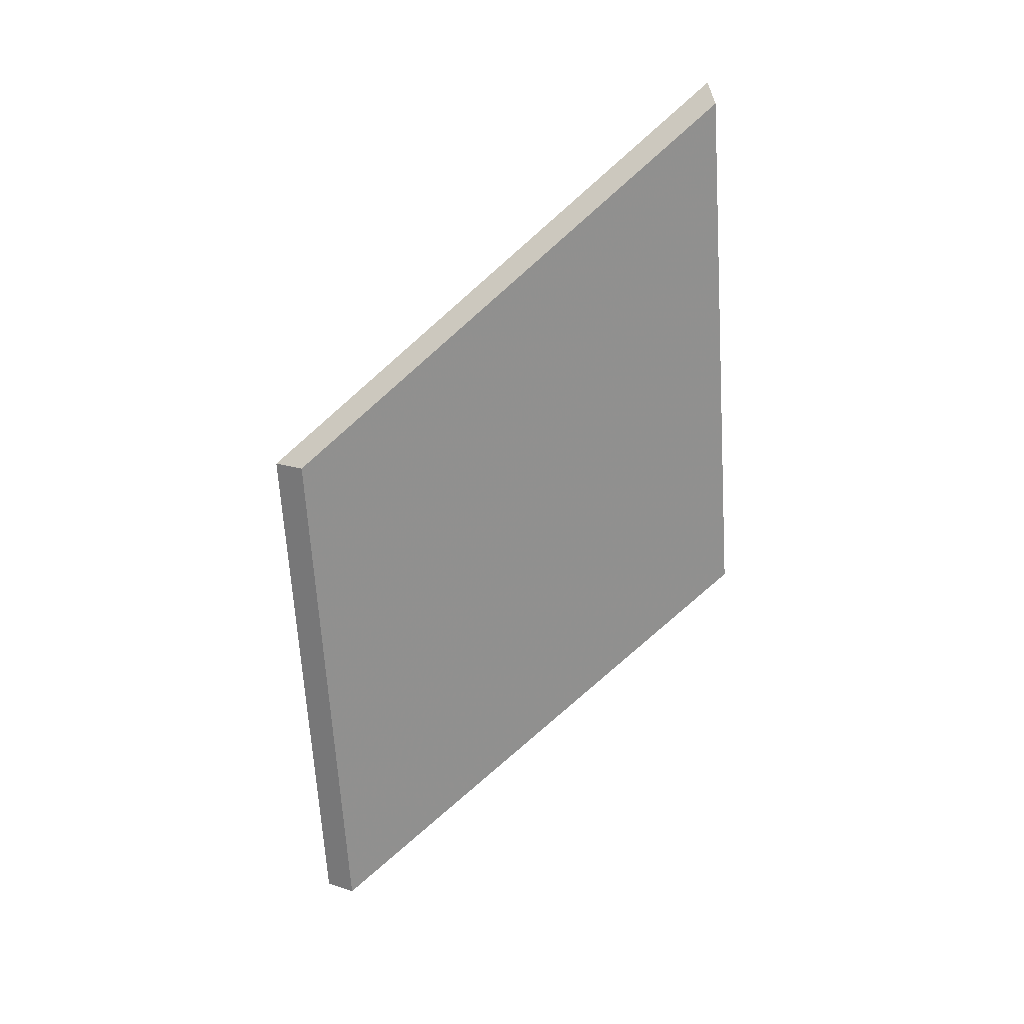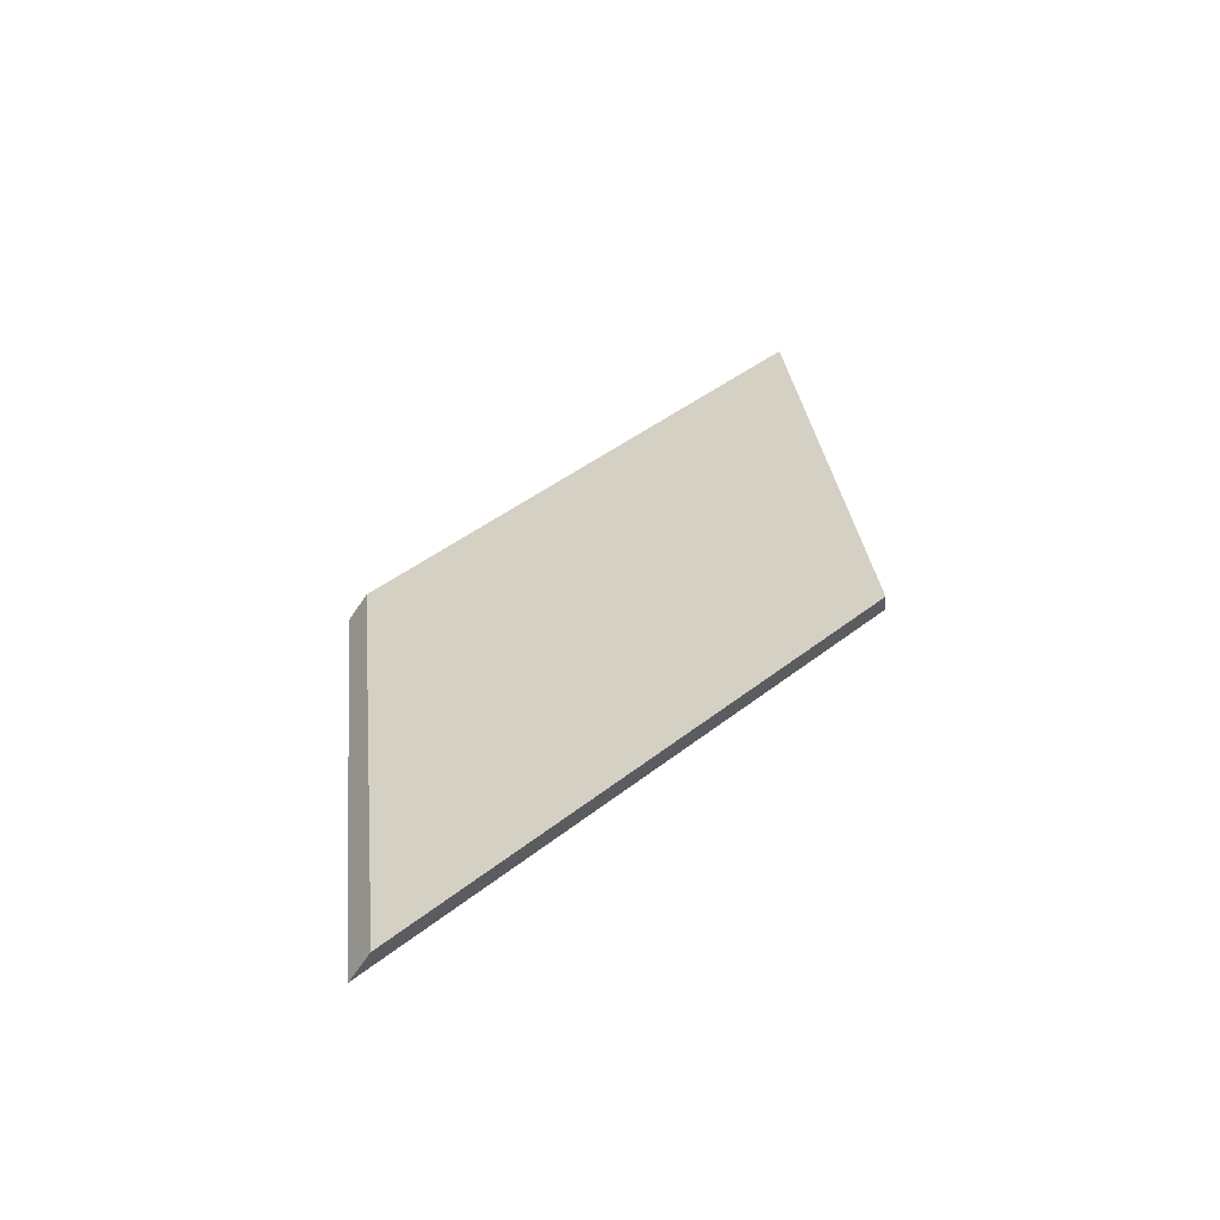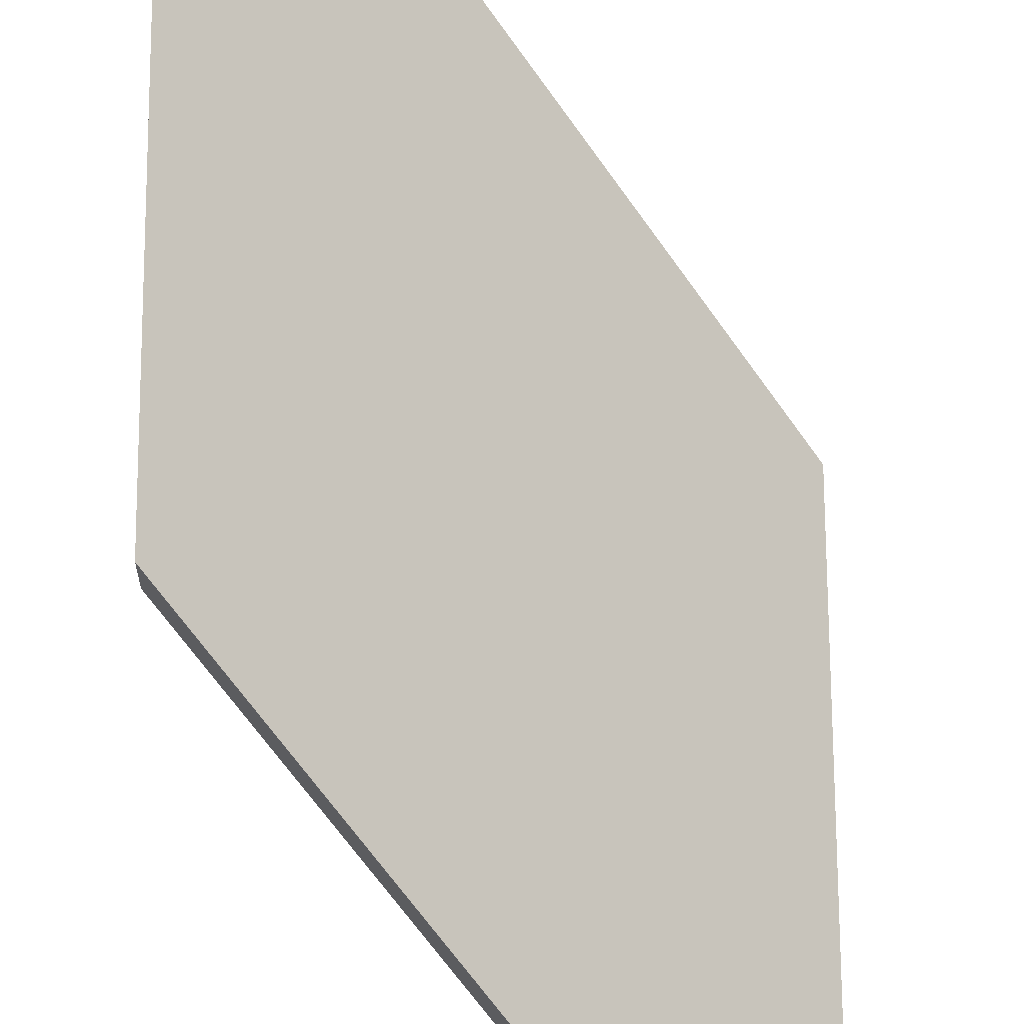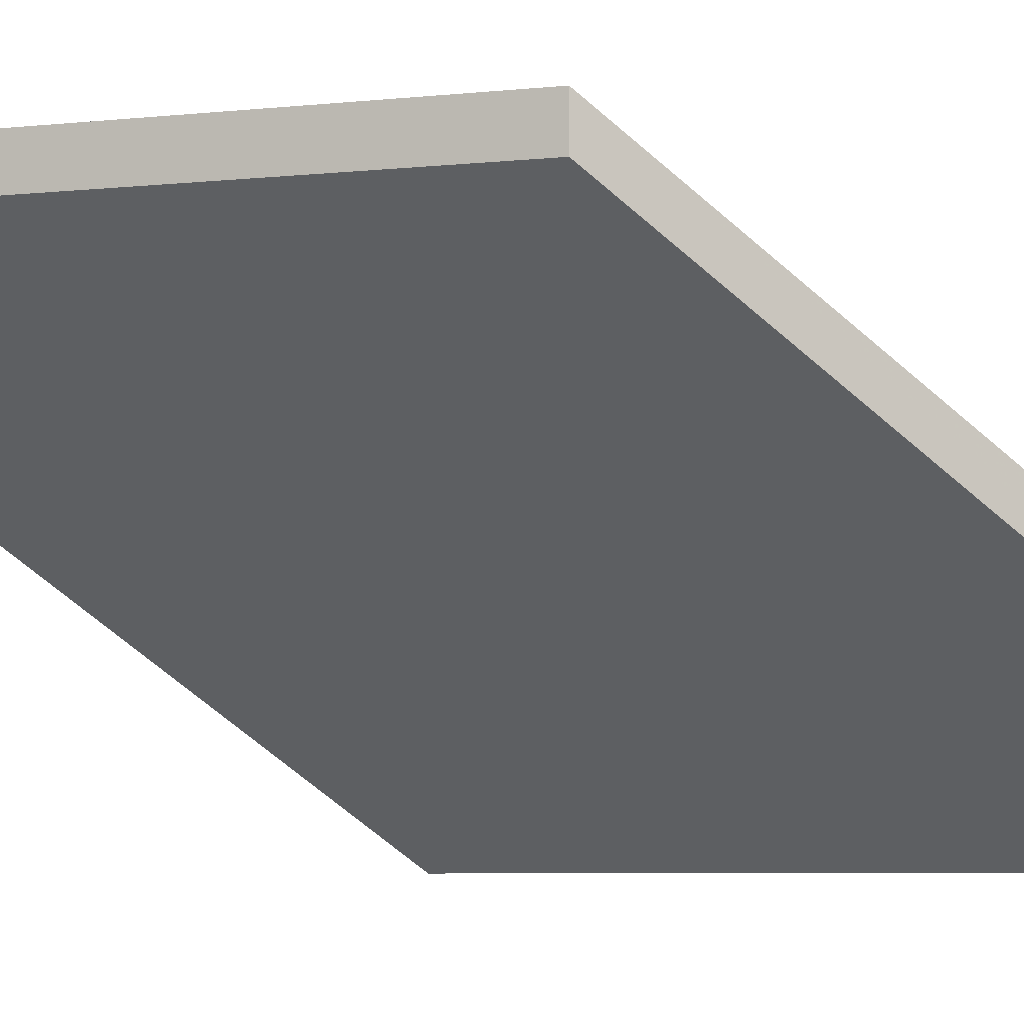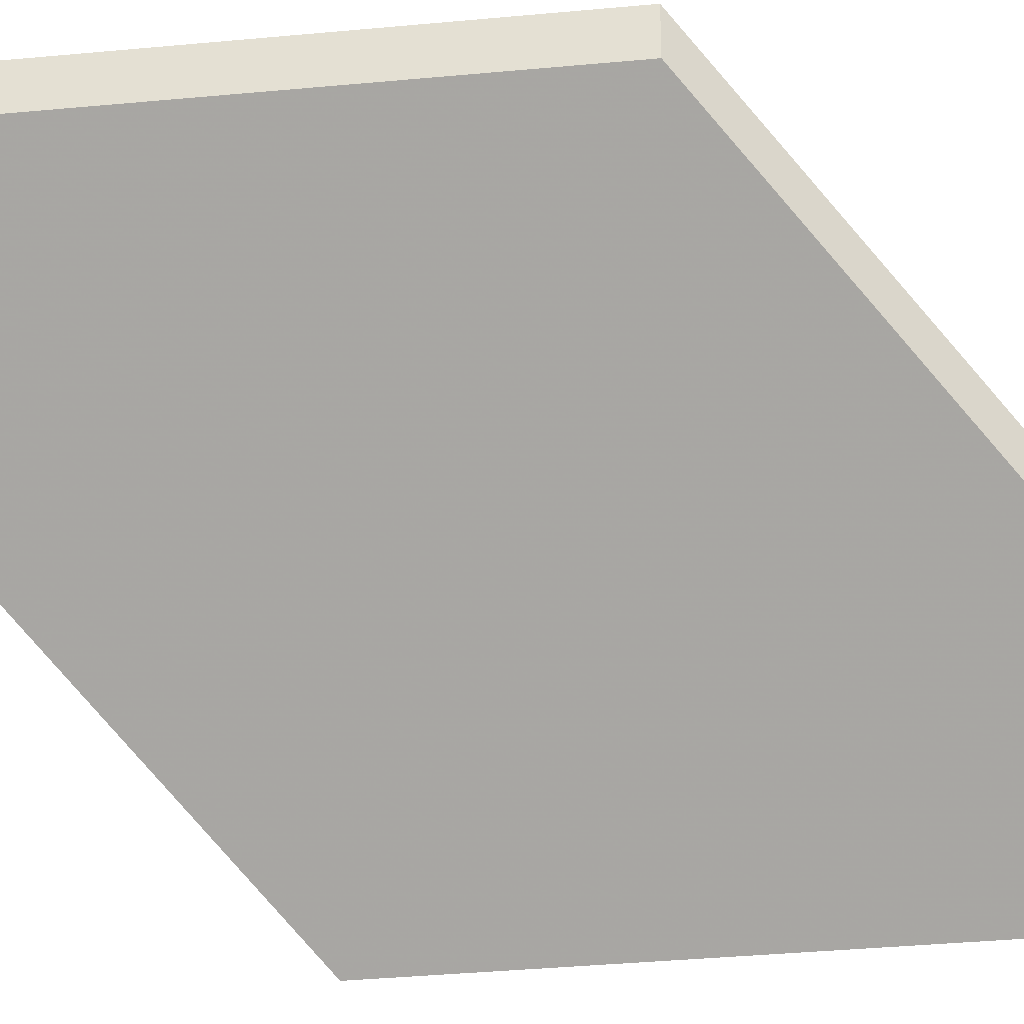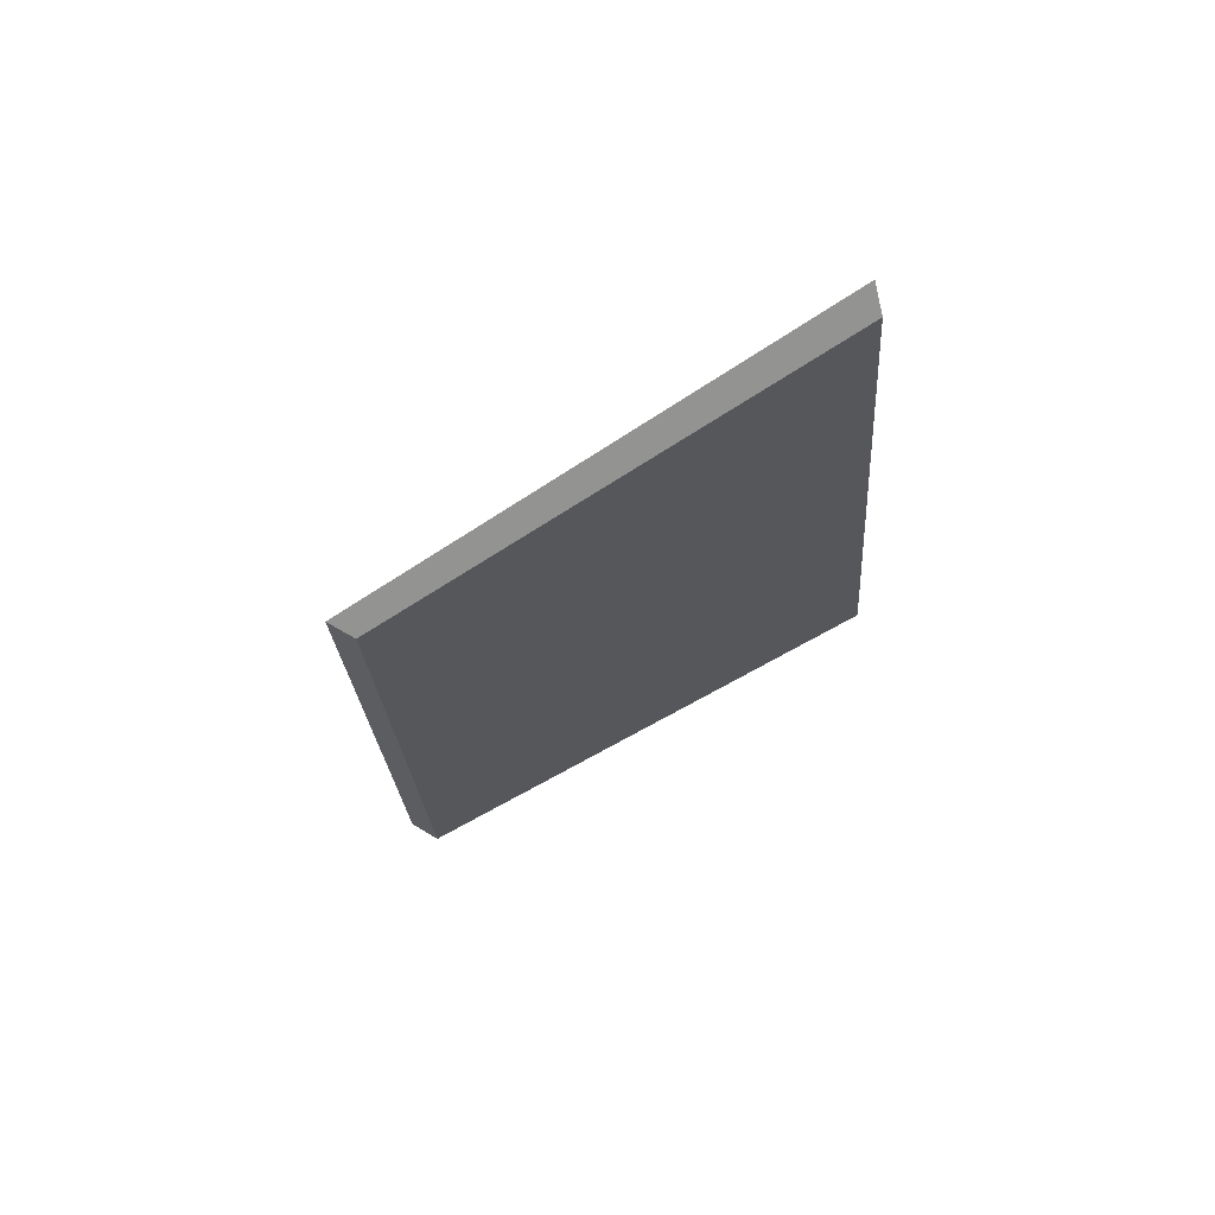
<metadata>
{"format":"obj","ext":"obj","renderer":"f3d","projection":"perspective","resolution":1024,"background":"white","views":[{"elev":19.1,"azim":-58.8,"up":"+Z"},{"elev":-64.0,"azim":-33.5,"up":"+Z"},{"elev":67.4,"azim":-7.5,"up":"+Y"},{"elev":-5.3,"azim":-75.1,"up":"+Y"},{"elev":-30.9,"azim":-88.9,"up":"+Y"},{"elev":59.0,"azim":-58.0,"up":"+Z"}]}
</metadata>
<code>
v -6.839 0.1893 -4.486
v -6.817 0.1632 -4.457
v -6.822 0.1632 -4.415
v -6.845 0.1891 -4.444
v -6.845 0.1917 -4.444
v -6.845 0.1891 -4.444
v -6.822 0.1632 -4.415
v -6.821 0.1645 -4.413
v -6.821 0.1645 -4.413
v -6.822 0.1632 -4.415
v -6.817 0.1632 -4.457
v -6.816 0.1645 -4.456
v -6.816 0.1645 -4.456
v -6.817 0.1632 -4.457
v -6.839 0.1893 -4.486
v -6.839 0.1919 -4.486
v -6.839 0.1919 -4.486
v -6.839 0.1893 -4.486
v -6.845 0.1891 -4.444
v -6.845 0.1917 -4.444
v -6.845 0.1917 -4.444
v -6.821 0.1645 -4.413
v -6.816 0.1645 -4.456
v -6.839 0.1919 -4.486
f 1 2 3
f 1 3 4
f 5 6 7
f 5 7 8
f 9 10 11
f 9 11 12
f 13 14 15
f 13 15 16
f 17 18 19
f 17 19 20
f 21 22 23
f 21 23 24

</code>
